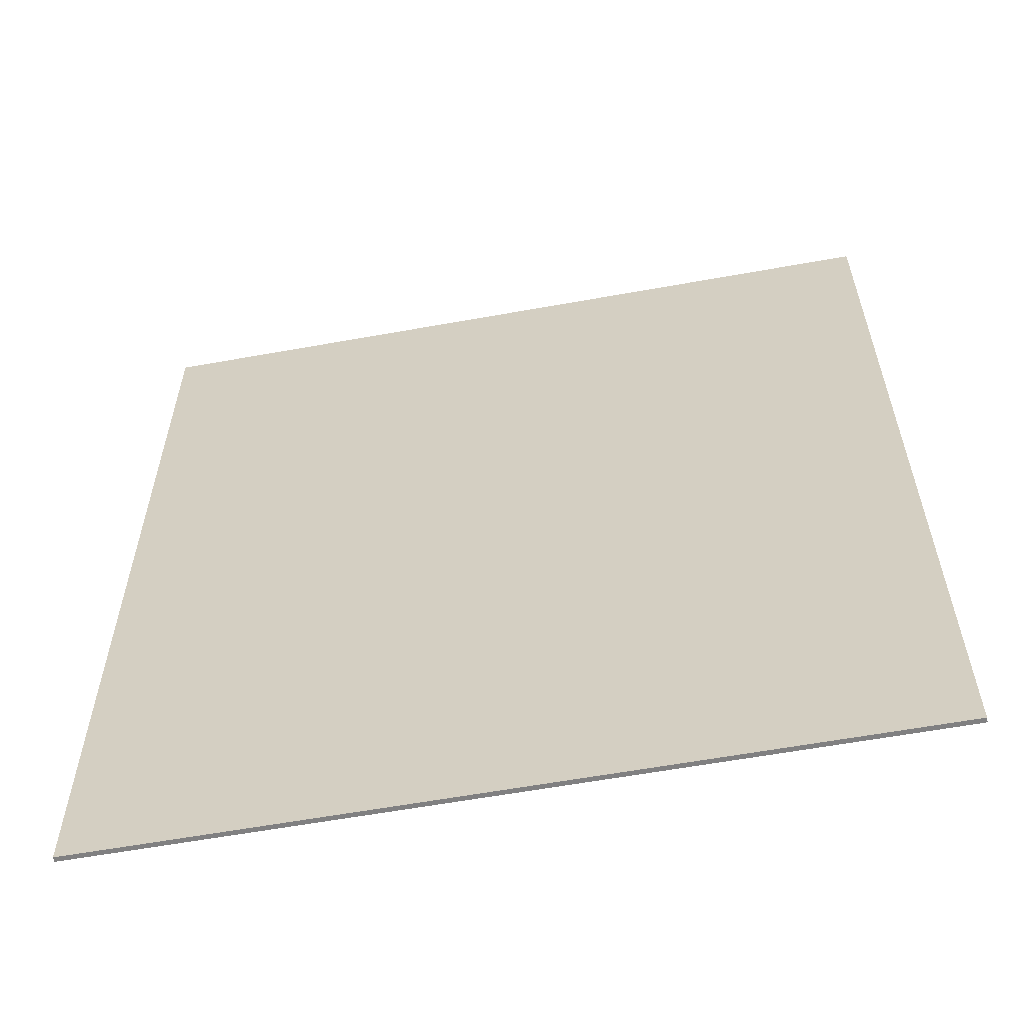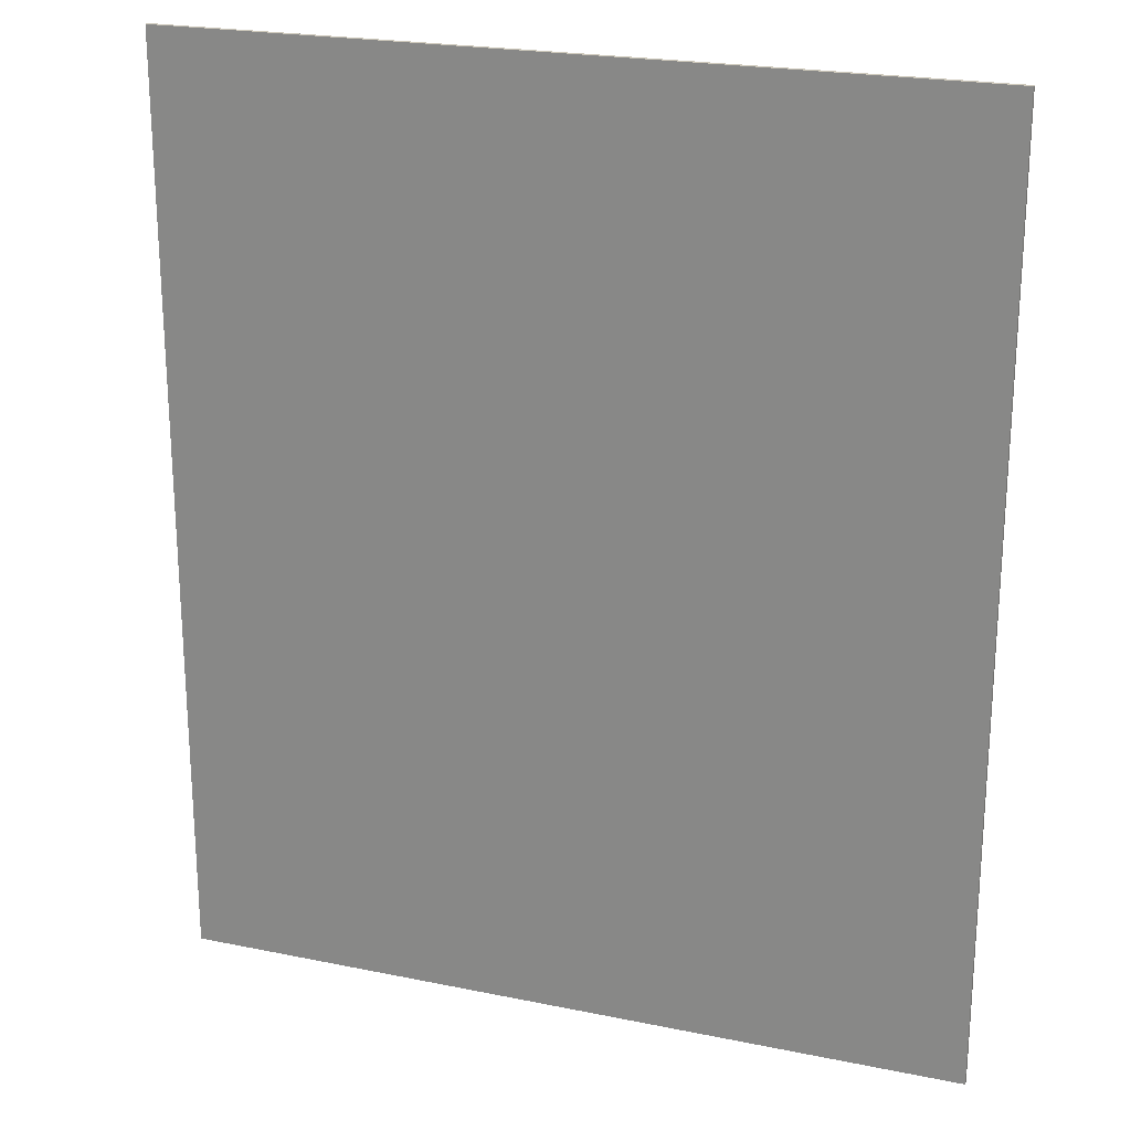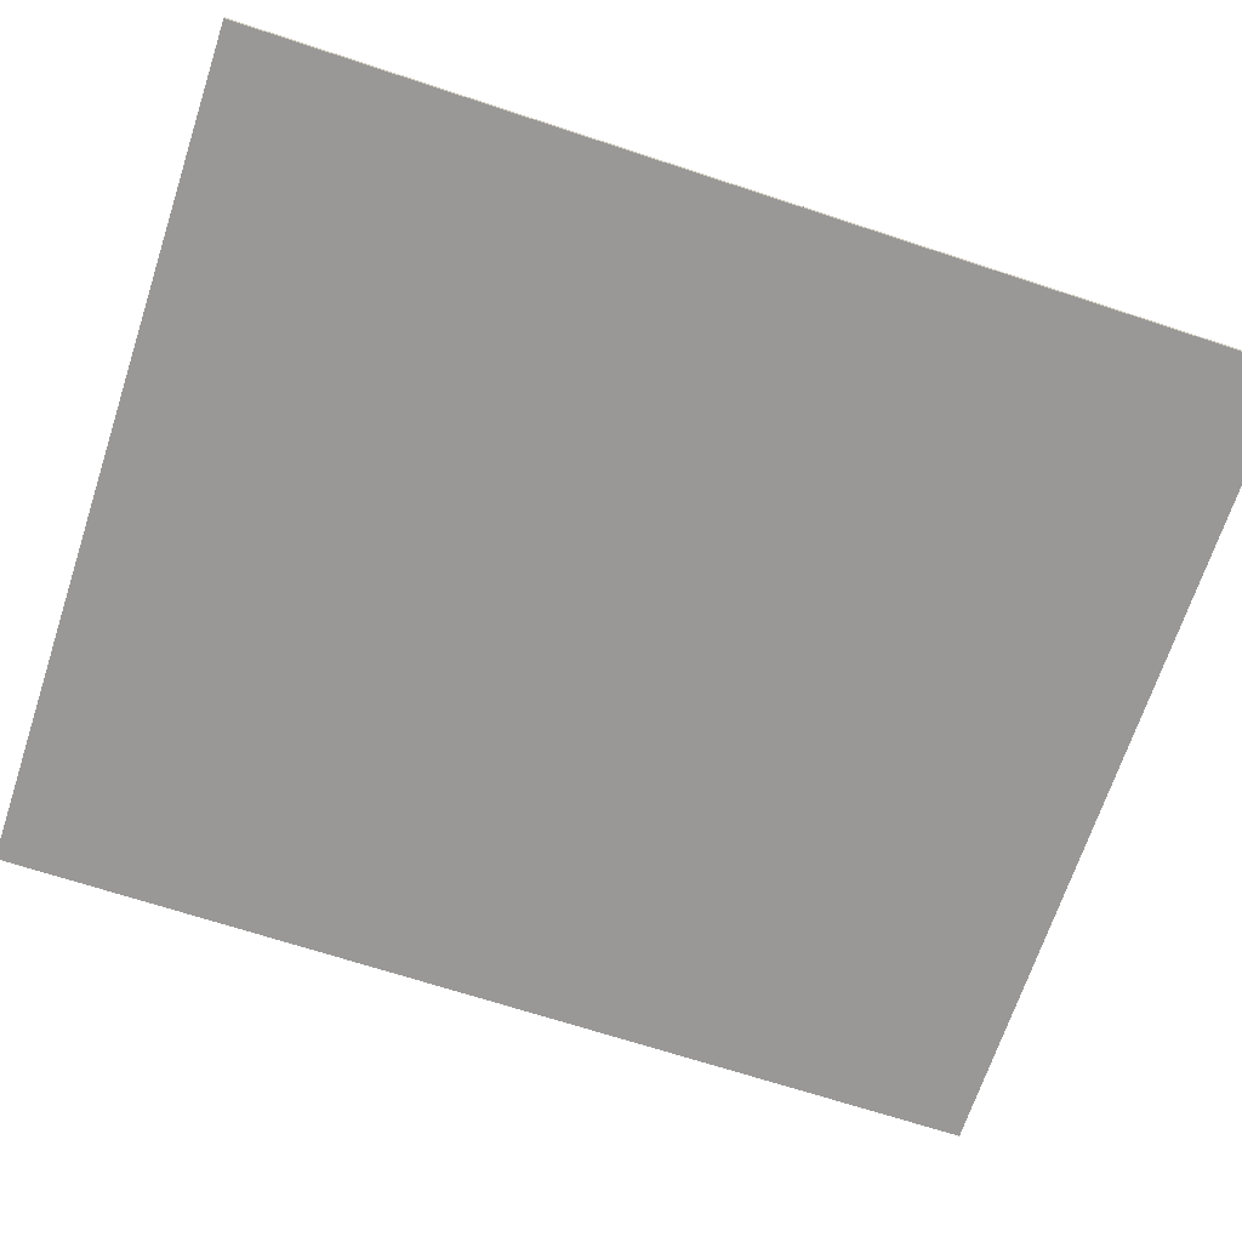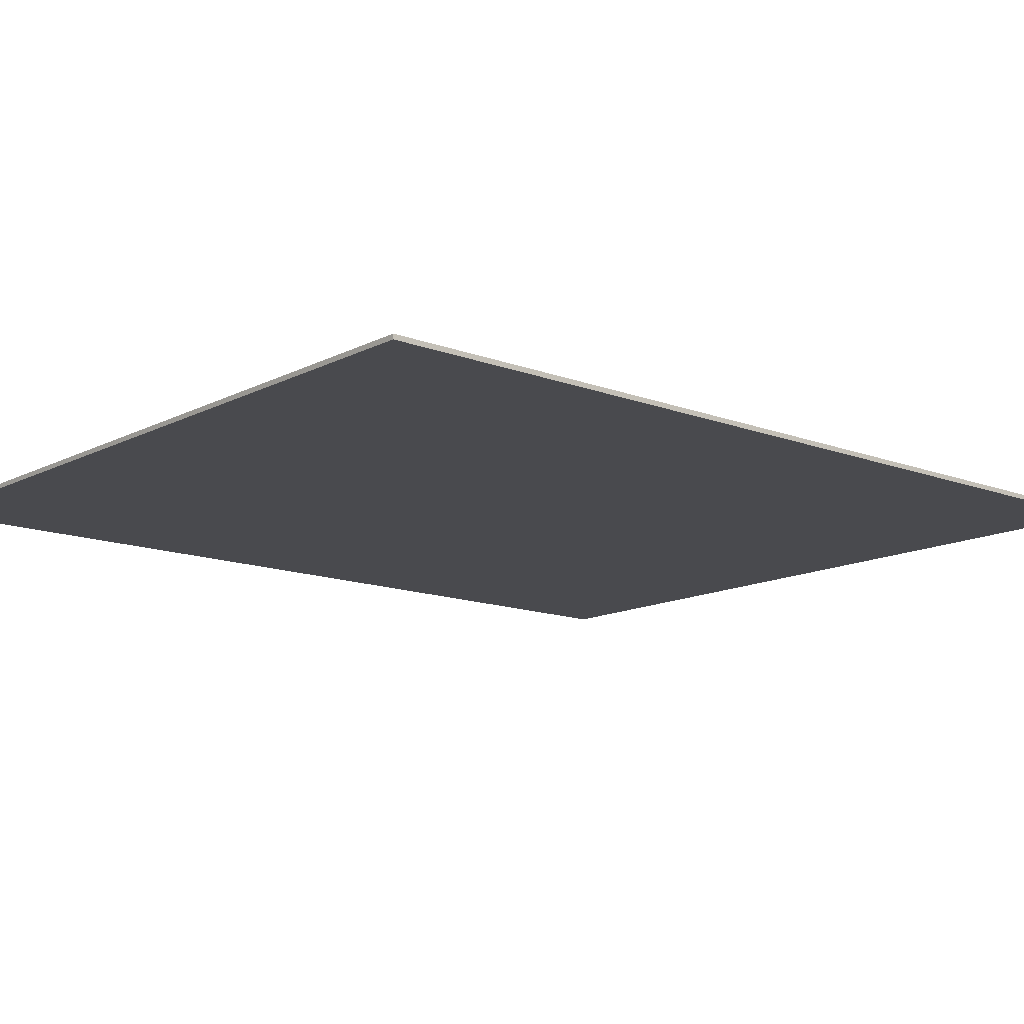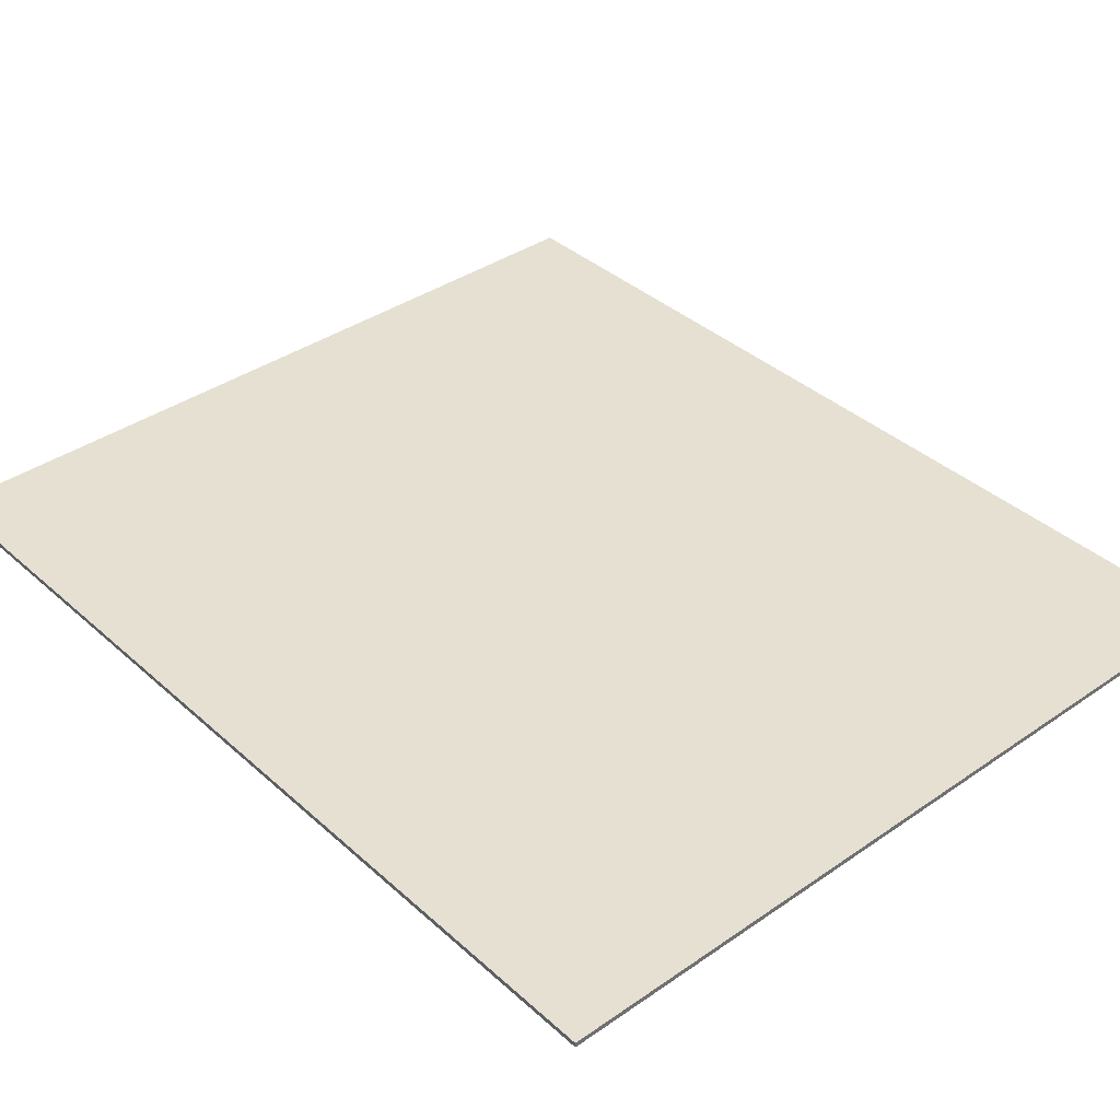
<metadata>
{"format":"obj","ext":"obj","renderer":"f3d","projection":"perspective","resolution":1024,"background":"white","views":[{"elev":-60.1,"azim":-169.5,"up":"+Y"},{"elev":22.3,"azim":19.6,"up":"+Y"},{"elev":-68.7,"azim":71.8,"up":"+Z"},{"elev":-13.4,"azim":49.2,"up":"+Z"},{"elev":37.8,"azim":138.6,"up":"+Z"}]}
</metadata>
<code>
g SM_Photo00
v 0.1144 -2.235e-08 -1.707e-08
v 0.1144 -0.2698 -1.707e-08
v -0.1144 -0.2698 1.707e-08
v -0.1144 -2.235e-08 1.707e-08
v -0.1144 -2.235e-08 1.707e-08
v -0.1144 -0.2698 1.707e-08
v -0.1144 -0.2698 -0.001401
v -0.1144 -2.235e-08 -0.001401
v 0.1144 -0.2698 -1.707e-08
v 0.1144 -2.235e-08 -1.707e-08
v 0.1144 -2.235e-08 -0.001401
v 0.1144 -0.2698 -0.001401
v -0.1144 -0.2698 1.707e-08
v 0.1144 -0.2698 -1.707e-08
v 0.1144 -0.2698 -0.001401
v -0.1144 -0.2698 -0.001401
v 0.1144 -2.235e-08 -1.707e-08
v -0.1144 -2.235e-08 1.707e-08
v -0.1144 -2.235e-08 -0.001401
v 0.1144 -2.235e-08 -0.001401
v 0.1144 -2.235e-08 -0.001401
v -0.1144 -2.235e-08 -0.001401
v -0.1144 -0.2698 -0.001401
v 0.1144 -0.2698 -0.001401
g SM_Photo00_0
f 3 2 1
f 4 3 1
f 7 6 5
f 8 7 5
f 11 10 9
f 12 11 9
f 15 14 13
f 16 15 13
f 19 18 17
f 20 19 17
g SM_Photo00_1
f 23 22 21
f 24 23 21

</code>
